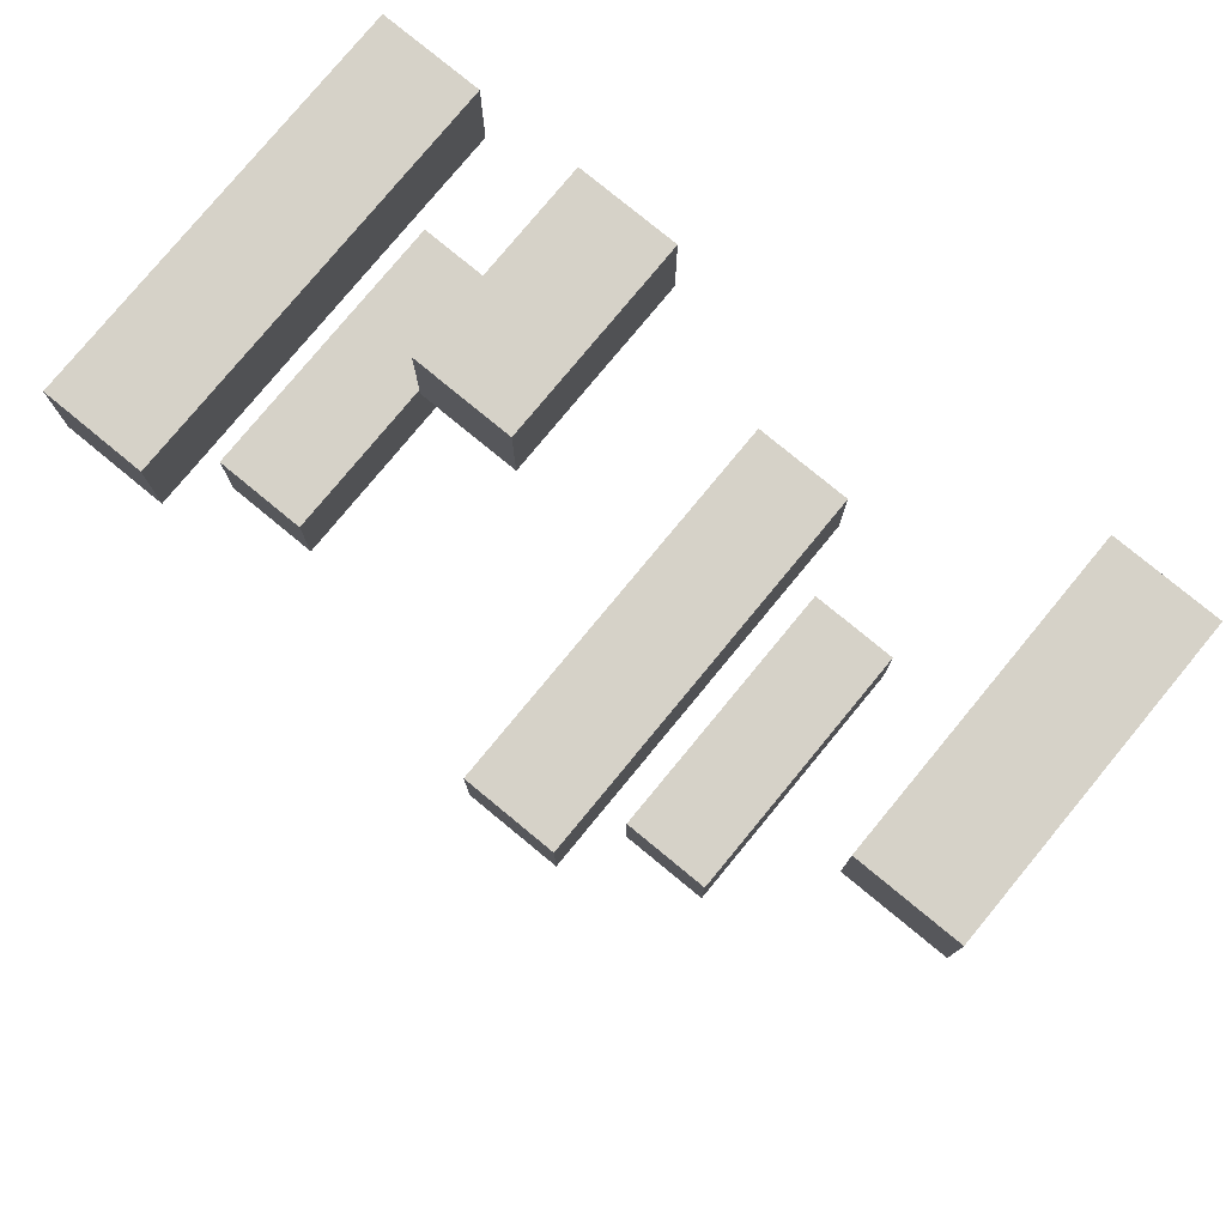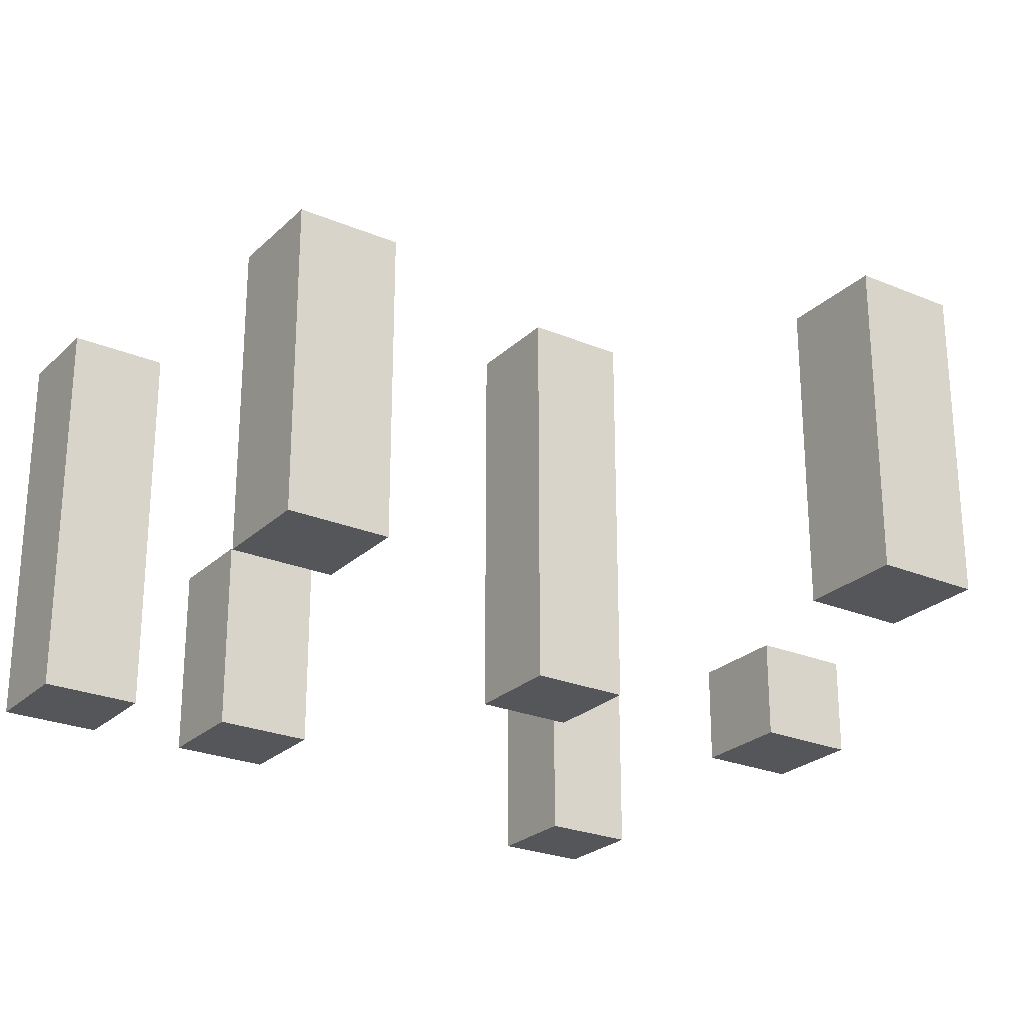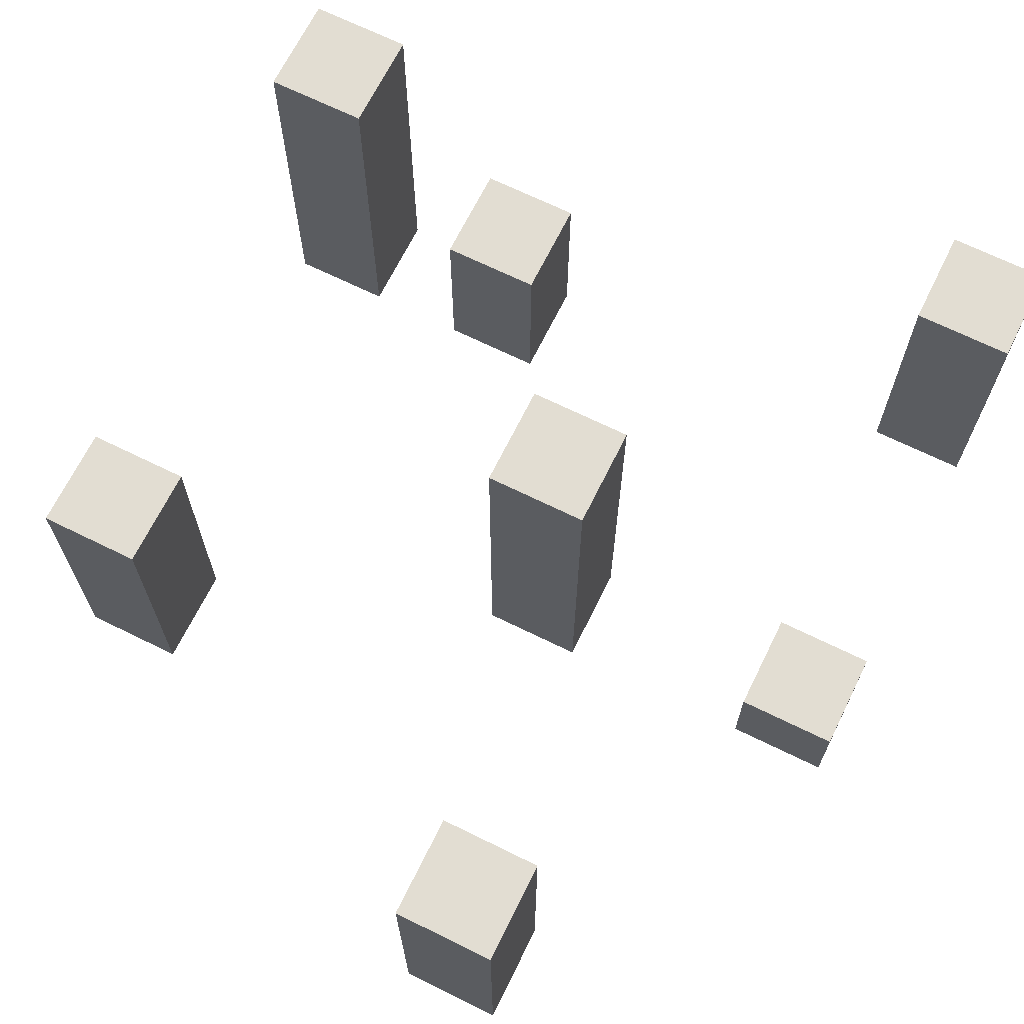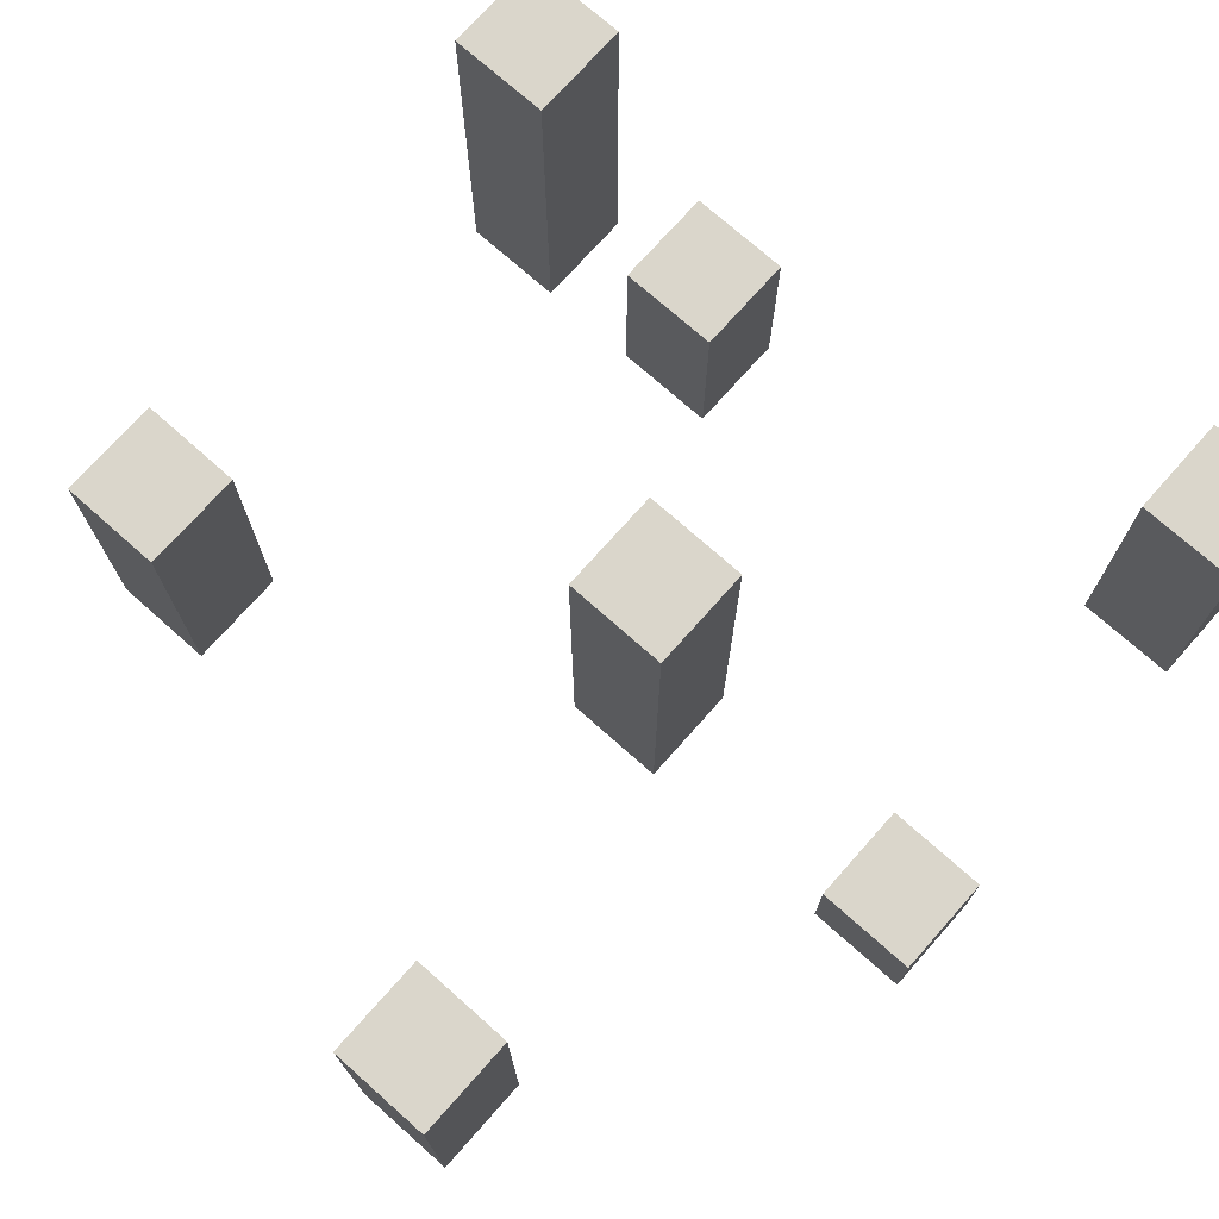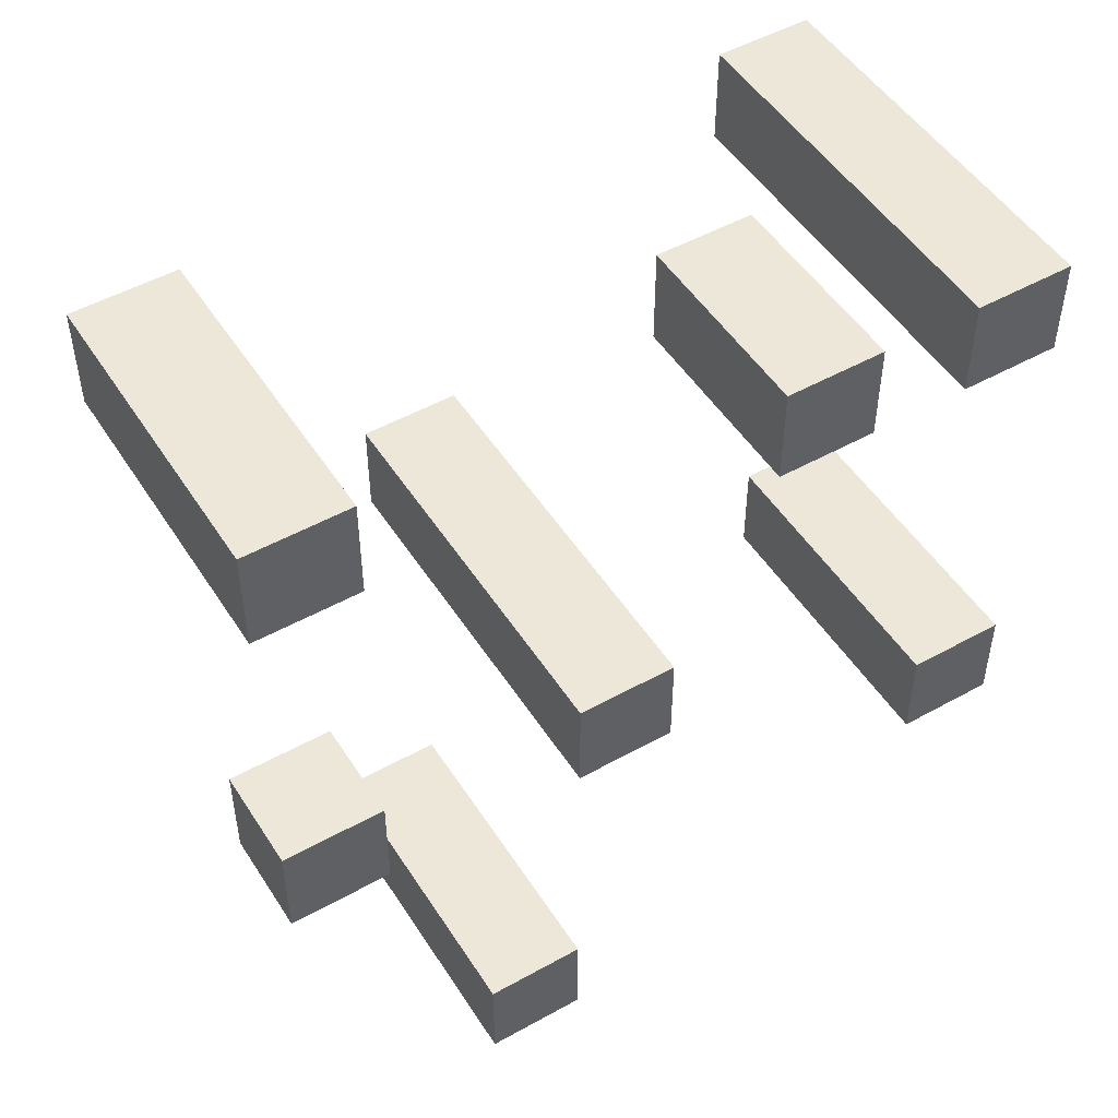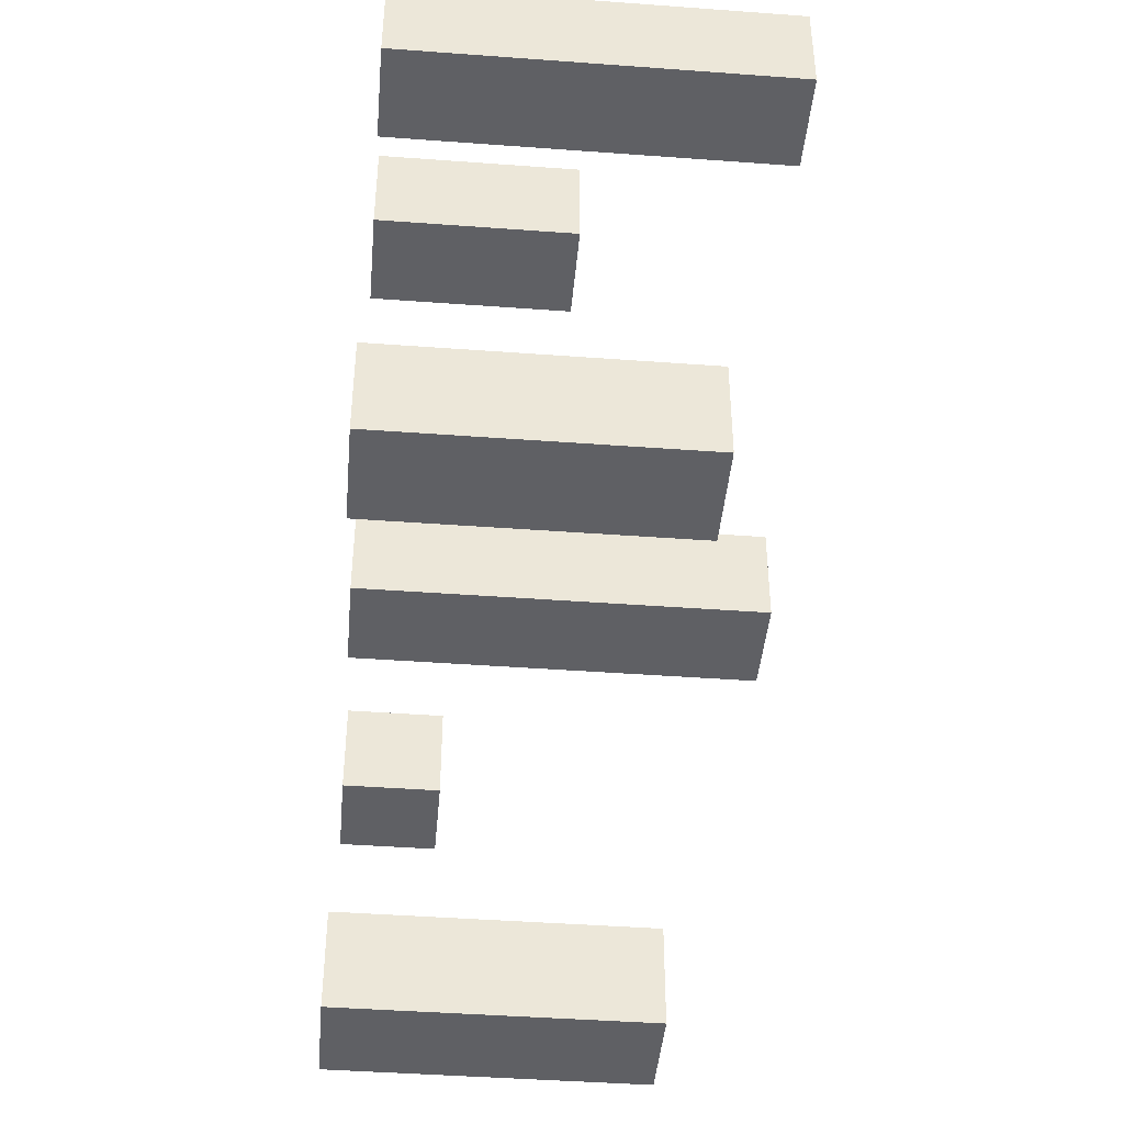
<metadata>
{"format":"obj","ext":"obj","renderer":"f3d","projection":"perspective","resolution":1024,"background":"white","views":[{"elev":78.2,"azim":-140.5,"up":"+Z"},{"elev":-25.1,"azim":145.8,"up":"+Y"},{"elev":68.1,"azim":-153.7,"up":"+Y"},{"elev":73.7,"azim":-138.4,"up":"+Y"},{"elev":49.9,"azim":-31.5,"up":"+Z"},{"elev":-43.3,"azim":85.0,"up":"+Z"}]}
</metadata>
<code>
g grass
v -4 0 5
v -4 0 4
v -4 0 1
v -4 0 -0
v -4 1 1
v -4 1 -0
v -4 3 5
v -4 3 4
v -2 0 -3
v -2 0 -4
v -2 3 -3
v -2 3 -4
v -1 0 1
v -1 0 -0
v -1 4 1
v -1 4 -0
v 1 0 4
v 1 0 3
v 1 2 4
v 1 2 3
v 3 0 4
v 3 0 3
v 3 0 -1
v 3 0 -2
v 3 3 -1
v 3 3 -2
v 3 4 4
v 3 4 3
v -3 0 5
v -3 0 4
v -3 0 1
v -3 0 -0
v -3 1 1
v -3 1 -0
v -3 3 5
v -3 3 4
v -1 0 -3
v -1 0 -4
v -1 3 -3
v -1 3 -4
v 0 0 1
v 0 0 -0
v 0 4 1
v 0 4 -0
v 2 0 4
v 2 0 3
v 2 2 4
v 2 2 3
v 4 0 4
v 4 0 3
v 4 0 -1
v 4 0 -2
v 4 3 -1
v 4 3 -2
v 4 4 4
v 4 4 3
v -4 0 5
v -4 3 5
v -3 0 5
v -3 3 5
v 1 0 4
v 1 2 4
v 2 0 4
v 2 2 4
v 3 0 4
v 3 4 4
v 4 0 4
v 4 4 4
v -4 0 1
v -4 1 1
v -3 0 1
v -3 1 1
v -1 0 1
v -1 4 1
v 0 0 1
v 0 4 1
v 3 0 -1
v 3 3 -1
v 4 0 -1
v 4 3 -1
v -2 0 -3
v -2 3 -3
v -1 0 -3
v -1 3 -3
v -4 0 4
v -4 3 4
v -3 0 4
v -3 3 4
v 1 0 3
v 1 2 3
v 2 0 3
v 2 2 3
v 3 0 3
v 3 4 3
v 4 0 3
v 4 4 3
v -4 0 -0
v -4 1 -0
v -3 0 -0
v -3 1 -0
v -1 0 -0
v -1 4 -0
v 0 0 -0
v 0 4 -0
v 3 0 -2
v 3 3 -2
v 4 0 -2
v 4 3 -2
v -2 0 -4
v -2 3 -4
v -1 0 -4
v -1 3 -4
v -4 0 5
v -3 0 5
v -4 0 4
v -3 0 4
v 1 0 4
v 2 0 4
v 3 0 4
v 4 0 4
v 1 0 3
v 2 0 3
v 3 0 3
v 4 0 3
v -4 0 1
v -3 0 1
v -1 0 1
v 0 0 1
v -4 0 -0
v -3 0 -0
v -1 0 -0
v 0 0 -0
v 3 0 -1
v 4 0 -1
v 3 0 -2
v 4 0 -2
v -2 0 -3
v -1 0 -3
v -2 0 -4
v -1 0 -4
v -4 1 1
v -3 1 1
v -4 1 -0
v -3 1 -0
v 1 2 4
v 2 2 4
v 1 2 3
v 2 2 3
v -4 3 5
v -3 3 5
v -4 3 4
v -3 3 4
v 3 3 -1
v 4 3 -1
v 3 3 -2
v 4 3 -2
v -2 3 -3
v -1 3 -3
v -2 3 -4
v -1 3 -4
v 3 4 4
v 4 4 4
v 3 4 3
v 4 4 3
v -1 4 1
v 0 4 1
v -1 4 -0
v 0 4 -0
f 5 4 3
f 6 4 5
f 7 2 1
f 8 2 7
f 11 10 9
f 12 10 11
f 15 14 13
f 16 14 15
f 19 18 17
f 20 18 19
f 25 24 23
f 26 24 25
f 27 22 21
f 28 22 27
f 31 32 33
f 33 32 34
f 29 30 35
f 35 30 36
f 37 38 39
f 39 38 40
f 41 42 43
f 43 42 44
f 45 46 47
f 47 46 48
f 51 52 53
f 53 52 54
f 49 50 55
f 55 50 56
f 59 58 57
f 60 58 59
f 63 62 61
f 64 62 63
f 67 66 65
f 68 66 67
f 71 70 69
f 72 70 71
f 75 74 73
f 76 74 75
f 79 78 77
f 80 78 79
f 83 82 81
f 84 82 83
f 85 86 87
f 87 86 88
f 89 90 91
f 91 90 92
f 93 94 95
f 95 94 96
f 97 98 99
f 99 98 100
f 101 102 103
f 103 102 104
f 105 106 107
f 107 106 108
f 109 110 111
f 111 110 112
f 115 114 113
f 116 114 115
f 121 118 117
f 122 118 121
f 123 120 119
f 124 120 123
f 129 126 125
f 130 126 129
f 131 128 127
f 132 128 131
f 135 134 133
f 136 134 135
f 139 138 137
f 140 138 139
f 141 142 143
f 143 142 144
f 145 146 147
f 147 146 148
f 149 150 151
f 151 150 152
f 153 154 155
f 155 154 156
f 157 158 159
f 159 158 160
f 161 162 163
f 163 162 164
f 165 166 167
f 167 166 168

</code>
